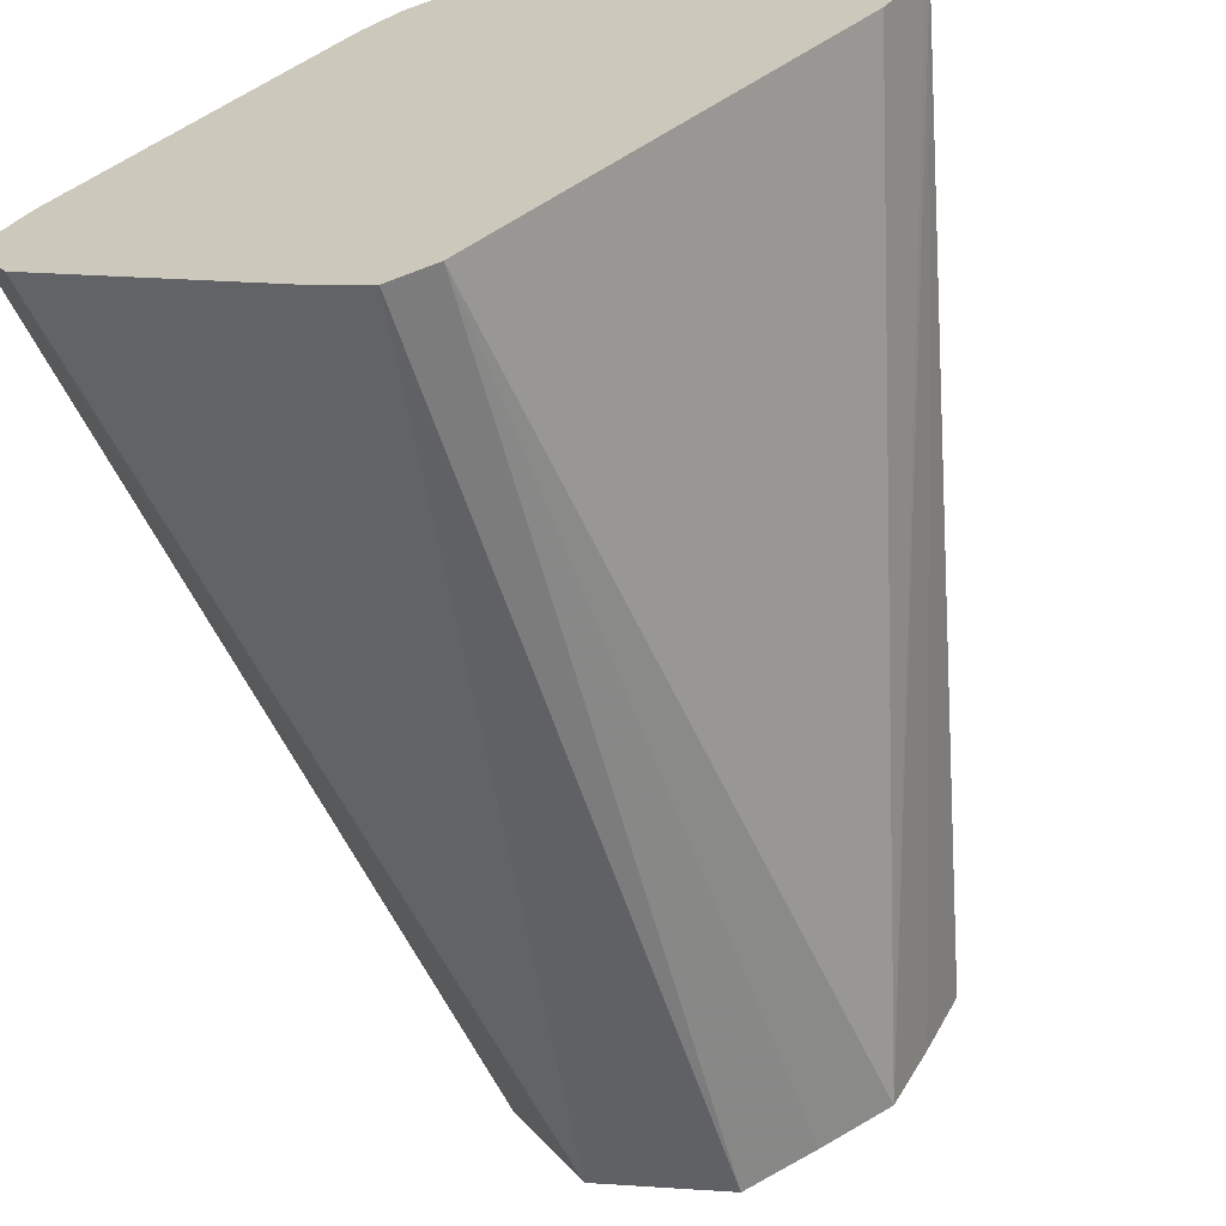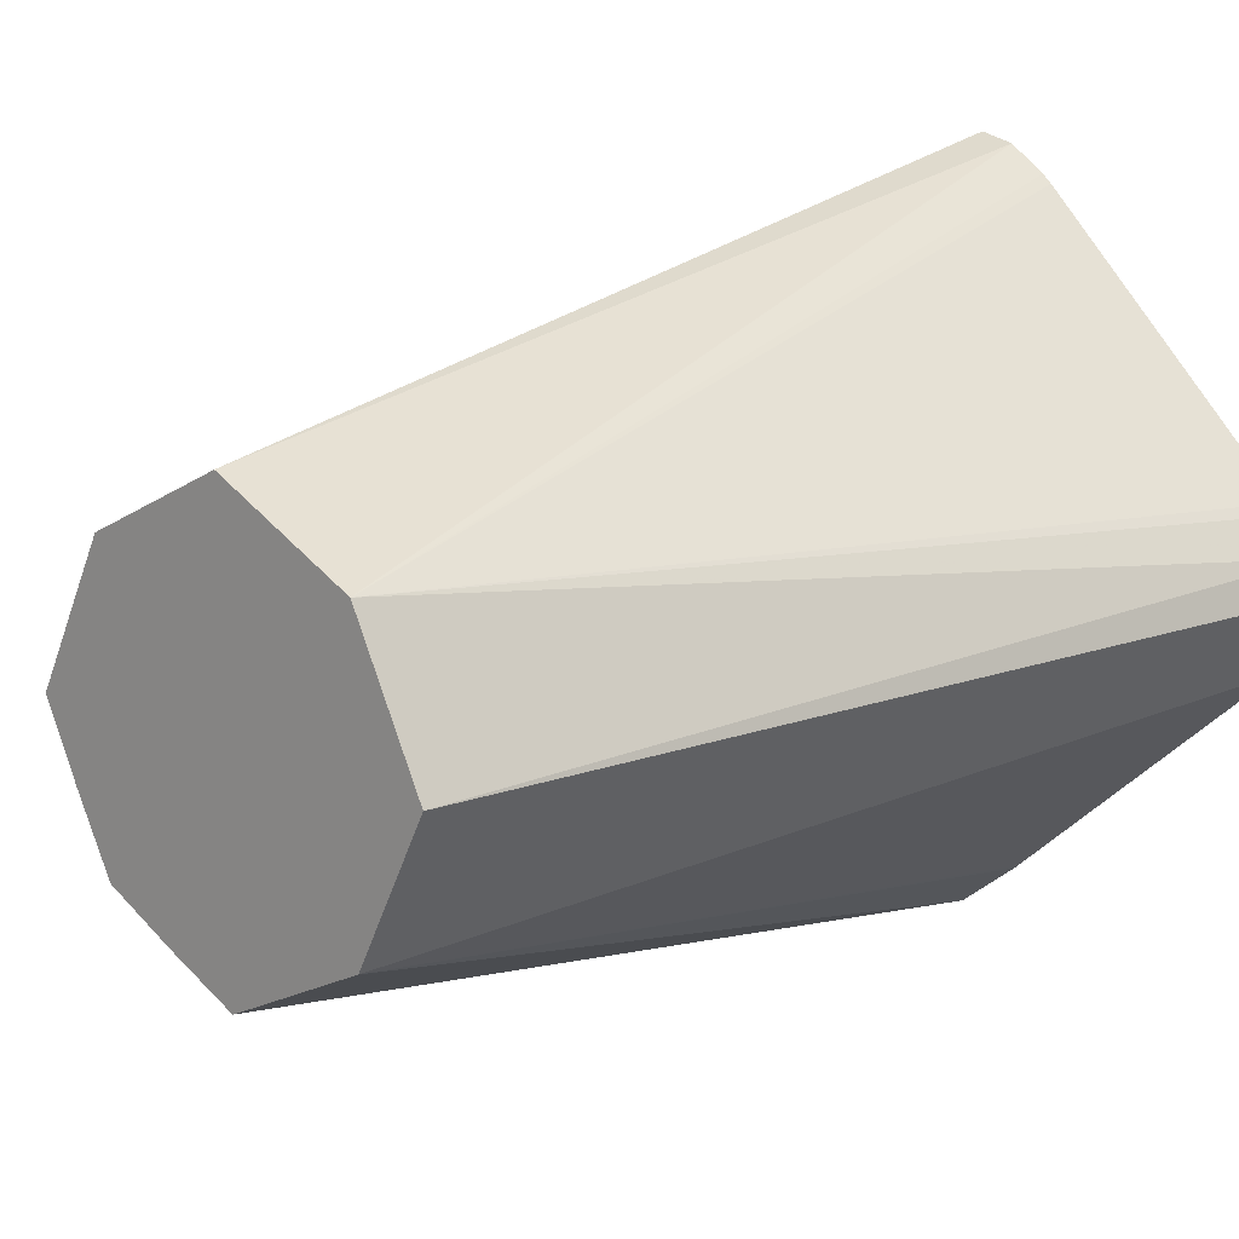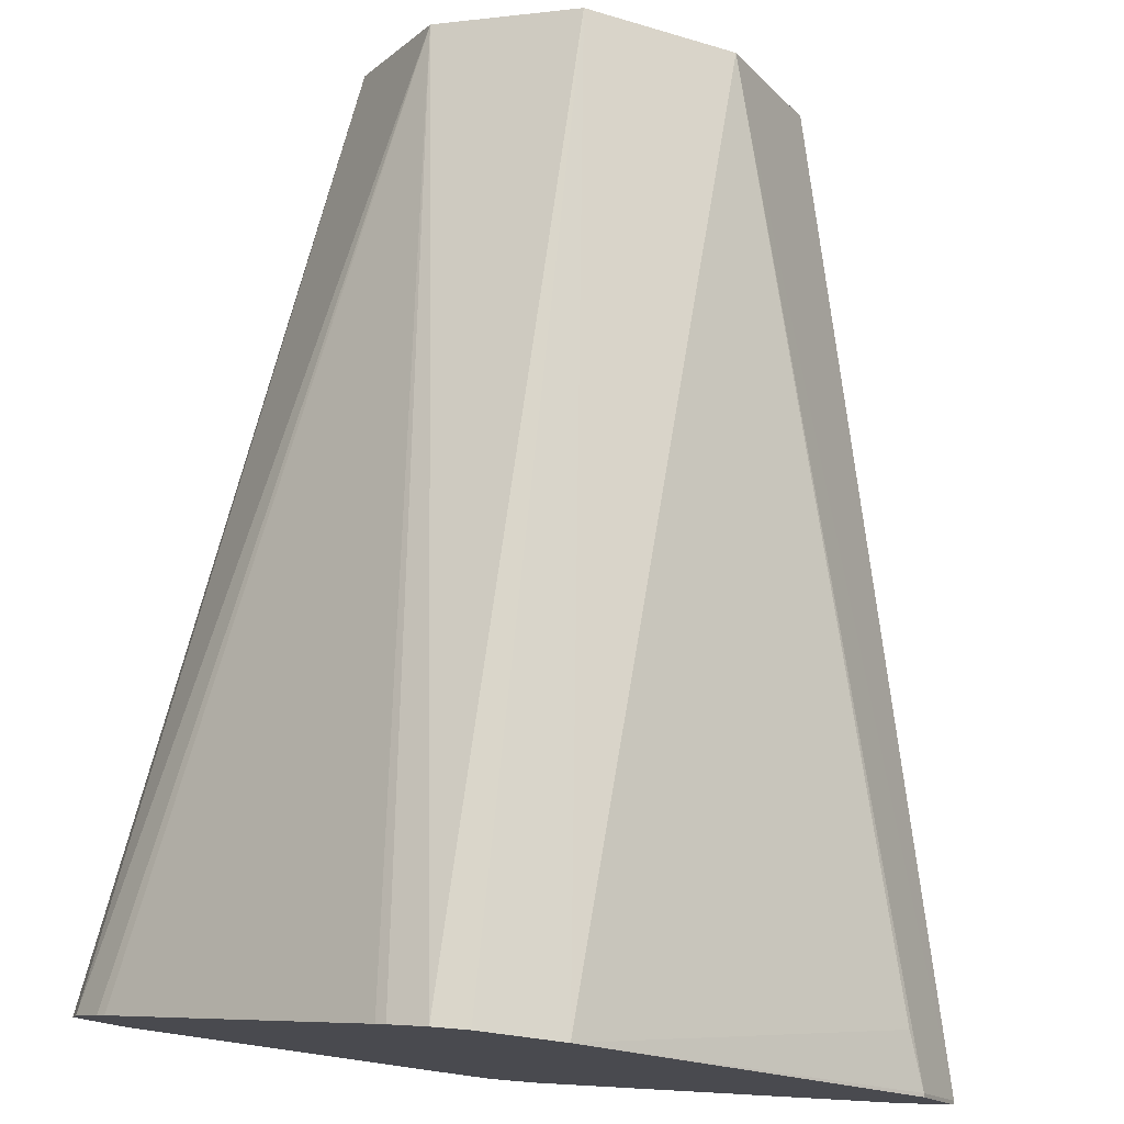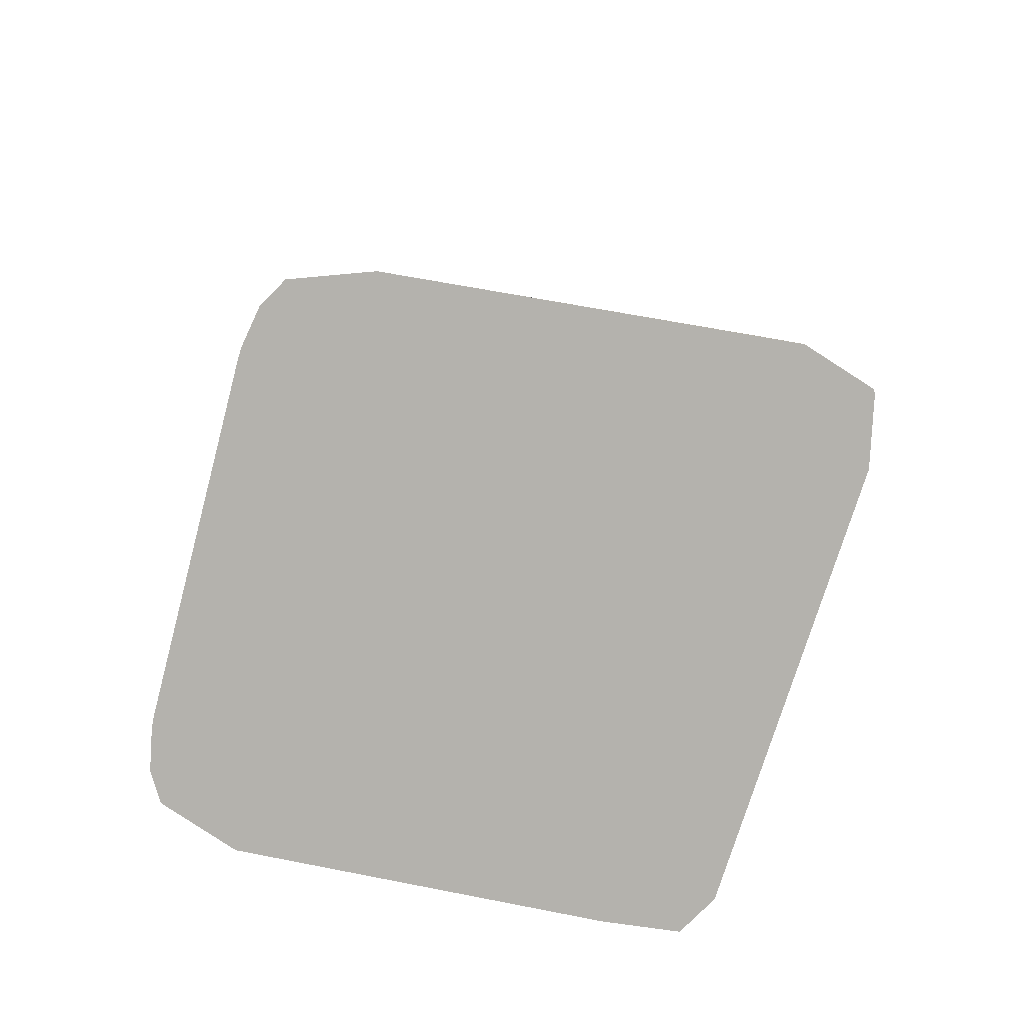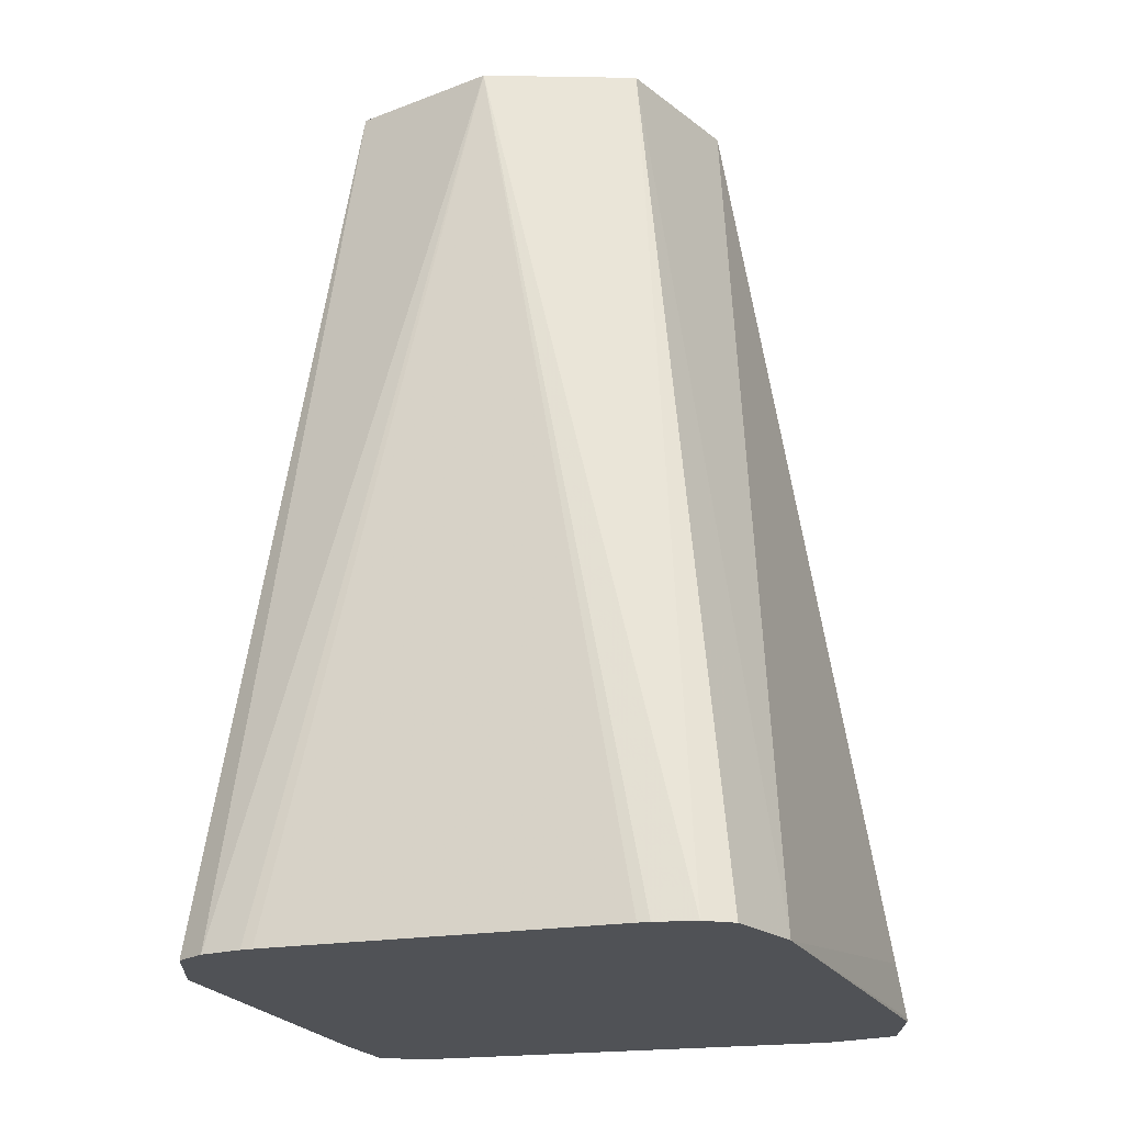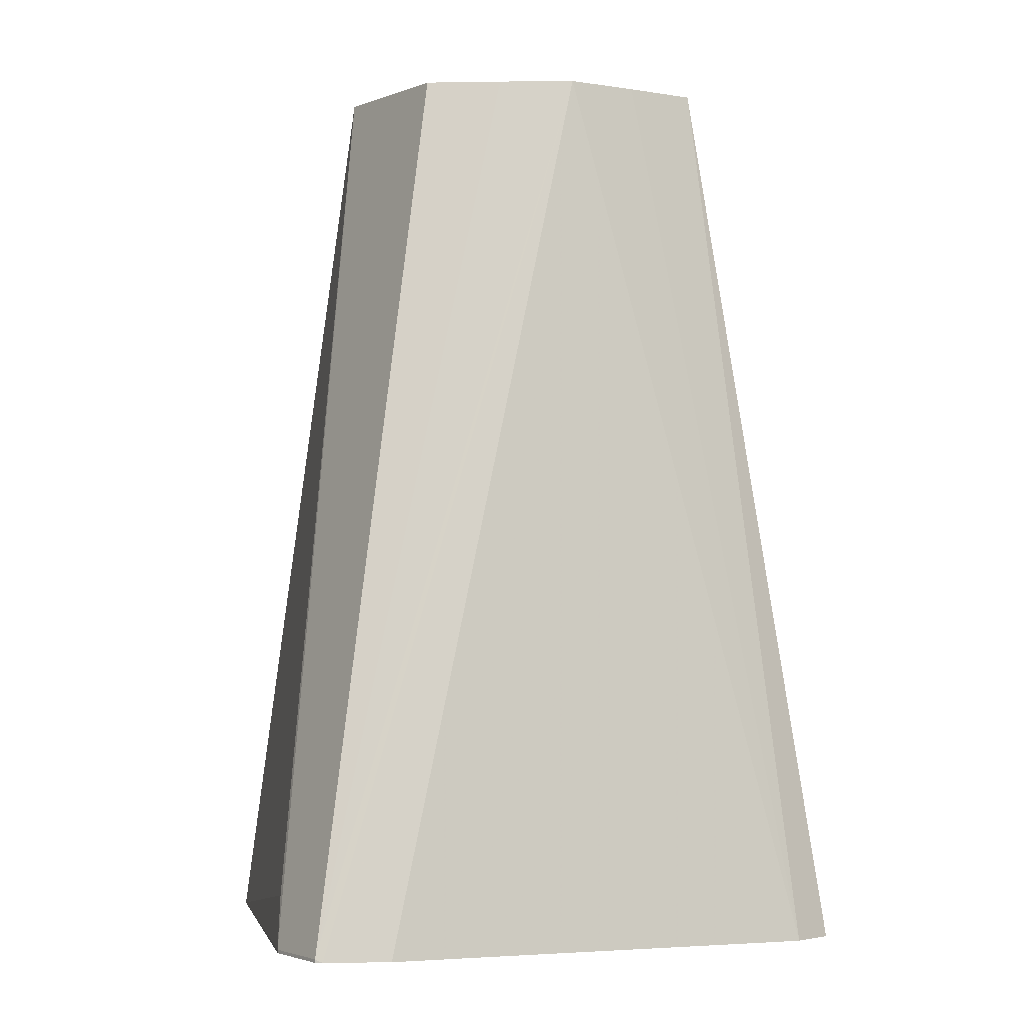
<metadata>
{"format":"obj","ext":"obj","renderer":"f3d","projection":"perspective","resolution":1024,"background":"white","views":[{"elev":-64.1,"azim":16.9,"up":"+Z"},{"elev":15.5,"azim":-137.5,"up":"+Z"},{"elev":77.2,"azim":5.6,"up":"+Z"},{"elev":-79.5,"azim":30.7,"up":"+Y"},{"elev":-20.7,"azim":-28.0,"up":"+Y"},{"elev":-1.9,"azim":119.6,"up":"+Y"}]}
</metadata>
<code>
v 0.07208 -0.1261 -0.1261
v 0.06606 -0.1261 -0.1141
v 0.07208 -0.1267 -0.1261
v 0.0715 -0.1267 -0.1273
v 0.02402 0.03049 -0.1502
v 0.03019 0.03049 -0.1383
v 0.03603 0.03049 -0.1261
v 0.02402 0.03049 -0.1021
v 0.06306 -0.1171 -0.1126
v 0.01322 -0.1267 -0.06911
v 0.06606 -0.1267 -0.1141
v 0.06499 -0.1267 -0.1371
v 0.01217 0.03049 -0.1563
v 0.007317 -0.1267 -0.1875
v 1.234e-05 0.03049 -0.09011
v 1.234e-05 -0.1267 -0.06279
v 1.234e-05 0.03049 -0.1622
v -0.000571 -0.1267 -0.1895
v -0.02412 0.03049 -0.102
v -0.005635 -0.1267 -0.06419
v -0.0037 0.03049 -0.1603
v -0.01075 -0.1267 -0.1813
v -0.02402 0.03049 -0.1502
v -0.01571 0.03049 -0.1543
v -0.03603 0.03049 -0.1261
v -0.06194 -0.1267 -0.1205
v -0.05783 -0.1267 -0.1145
v -0.05644 -0.1267 -0.1129
v -0.01321 -0.1267 -0.0697
v -0.01163 -0.1267 -0.06831
v -0.0114 -0.1267 -0.1808
v -0.05702 -0.1267 -0.1394
v -0.06336 -0.1267 -0.1261
f 14 18 17
f 13 14 17
f 10 15 16
f 8 10 9
f 8 15 10
f 5 8 7
f 5 12 14
f 5 15 8
f 15 19 20
f 5 19 15
f 5 25 19
f 5 14 13
f 15 20 16
f 22 31 23
f 18 22 23
f 18 23 24
f 18 24 21
f 19 25 26
f 19 26 27
f 19 27 28
f 19 28 29
f 19 29 30
f 19 30 20
f 23 31 32
f 23 32 25
f 25 32 33
f 25 33 26
f 5 23 25
f 17 18 21
f 5 24 23
f 5 7 6
f 5 17 21
f 5 21 24
f 1 2 11
f 1 11 3
f 1 4 5
f 1 5 6
f 1 6 7
f 1 7 8
f 1 8 2
f 2 8 9
f 2 9 10
f 2 10 11
f 3 11 10
f 3 10 16
f 3 16 20
f 1 3 4
f 3 30 29
f 3 20 30
f 4 12 5
f 3 14 12
f 3 18 14
f 3 22 18
f 3 31 22
f 3 12 4
f 3 33 32
f 3 29 28
f 3 32 31
f 3 28 27
f 5 13 17
f 3 27 26
f 3 26 33

</code>
